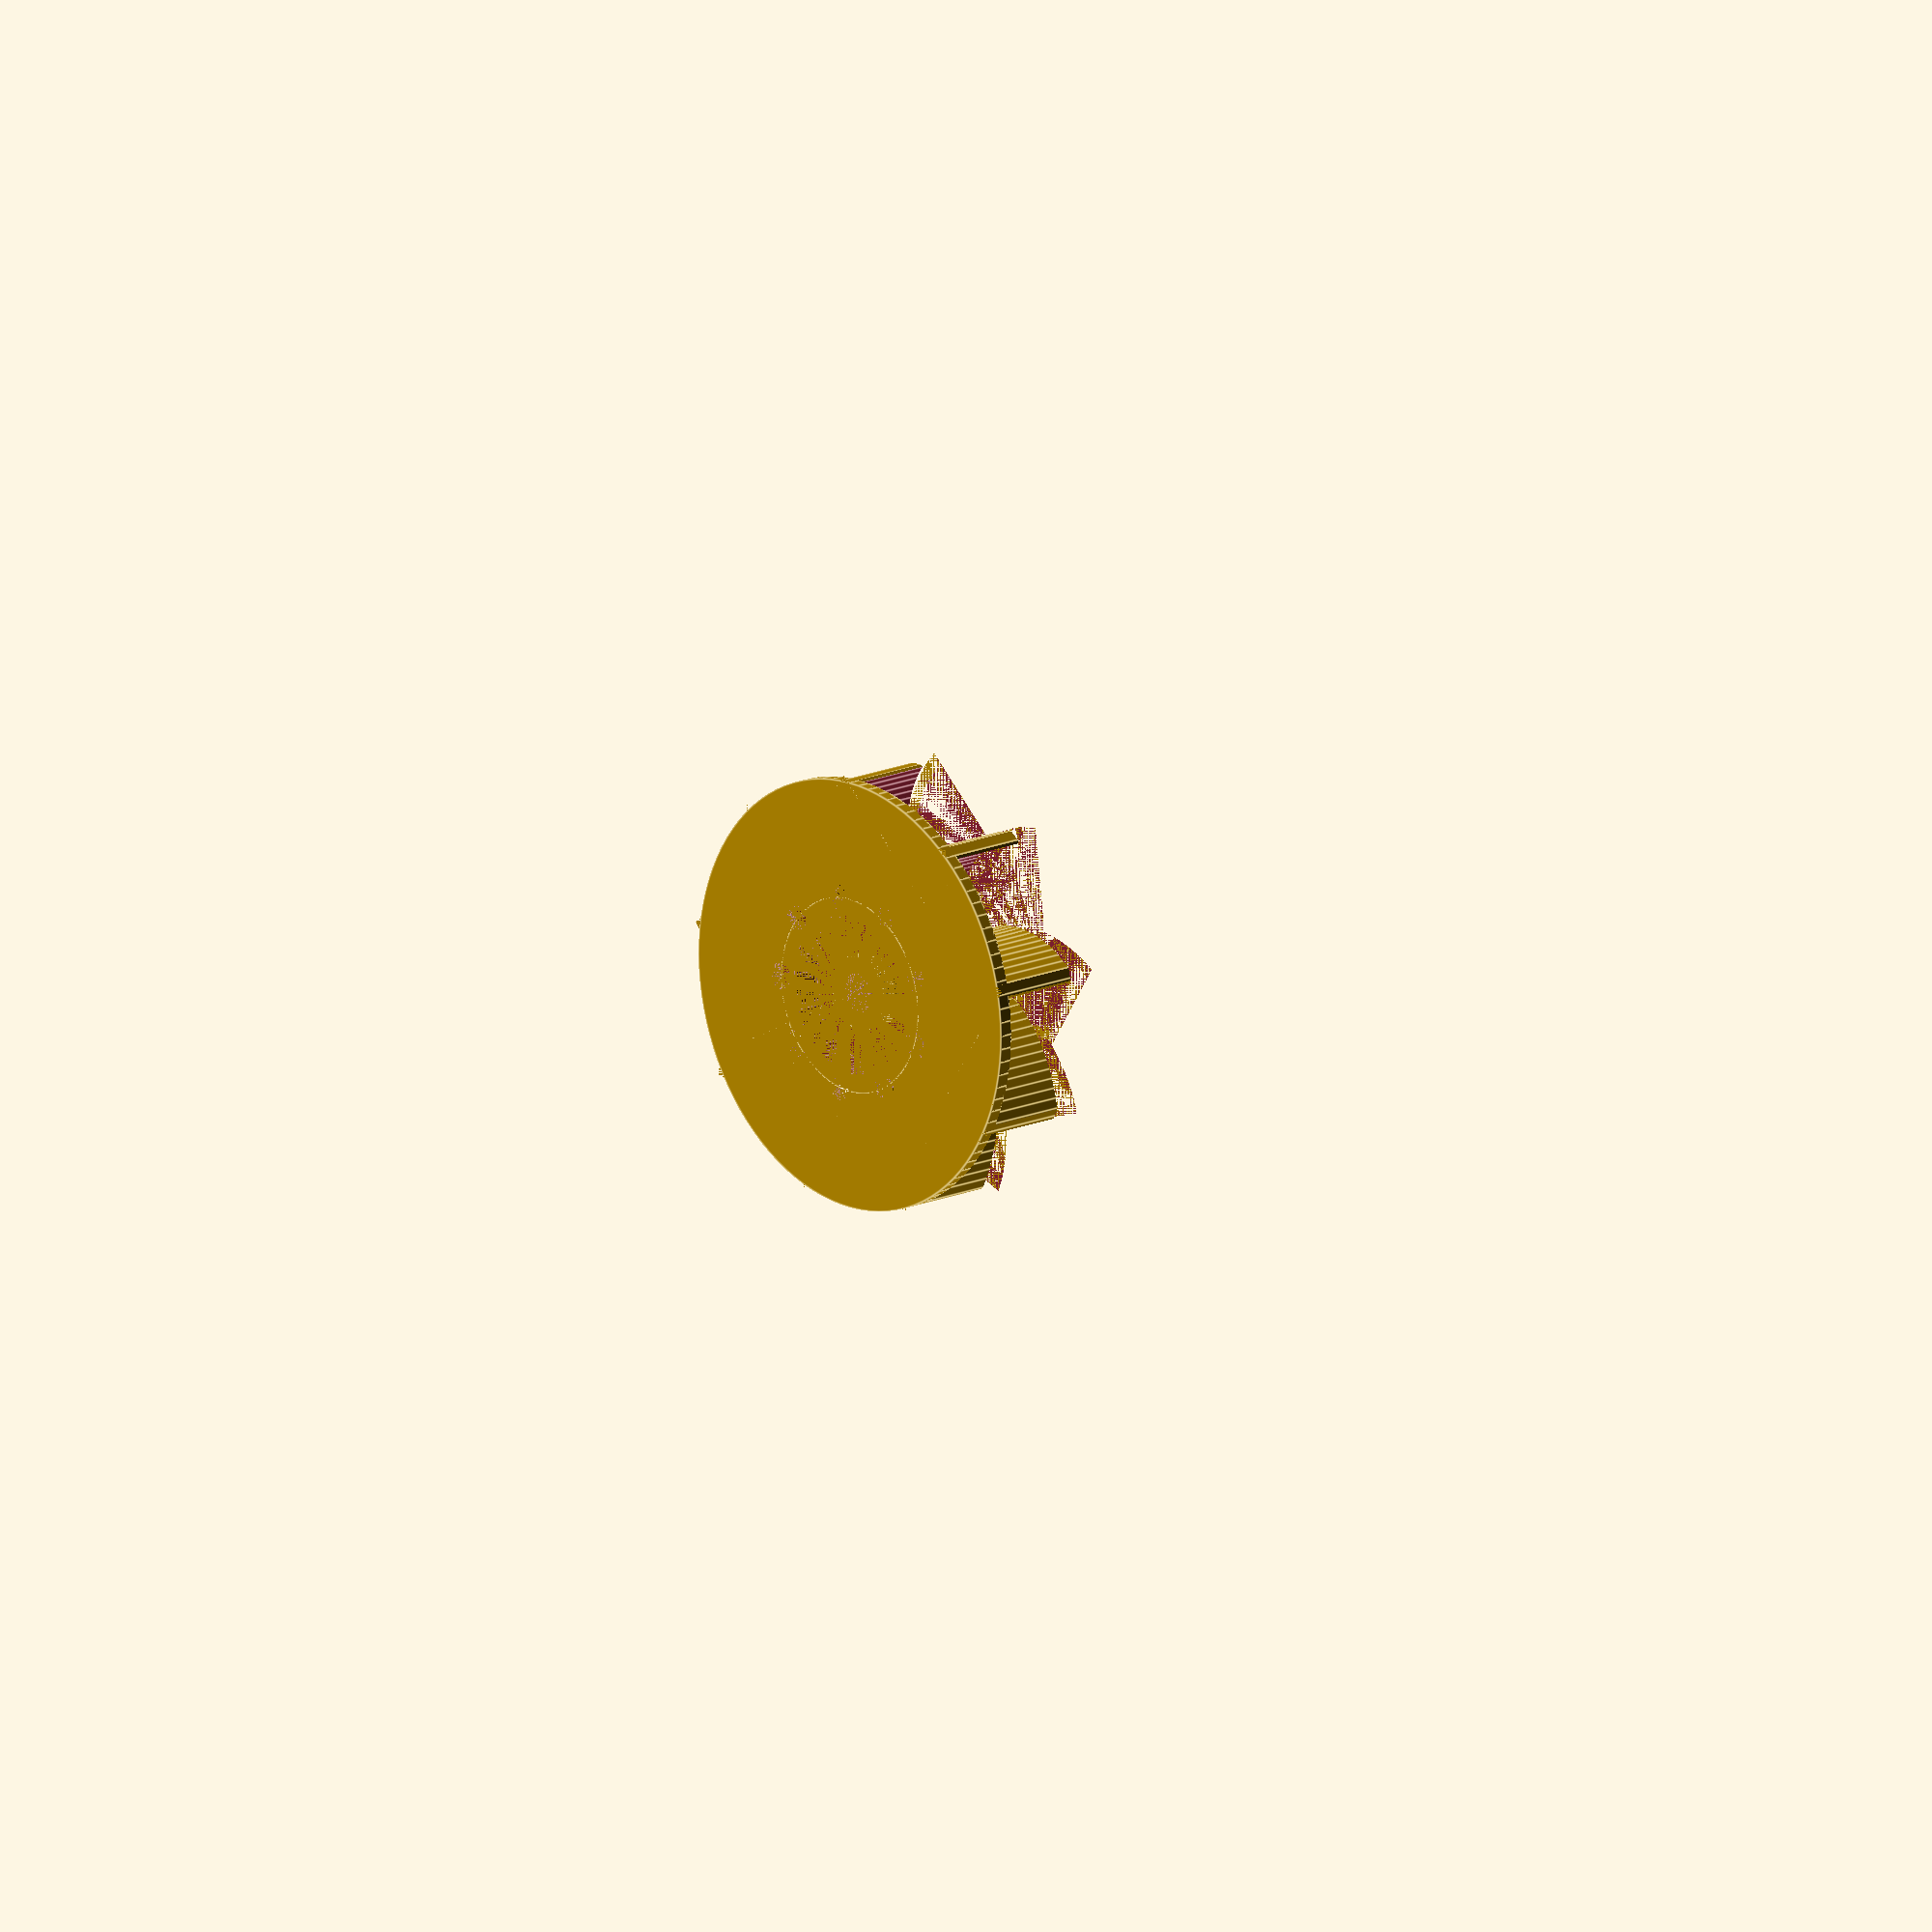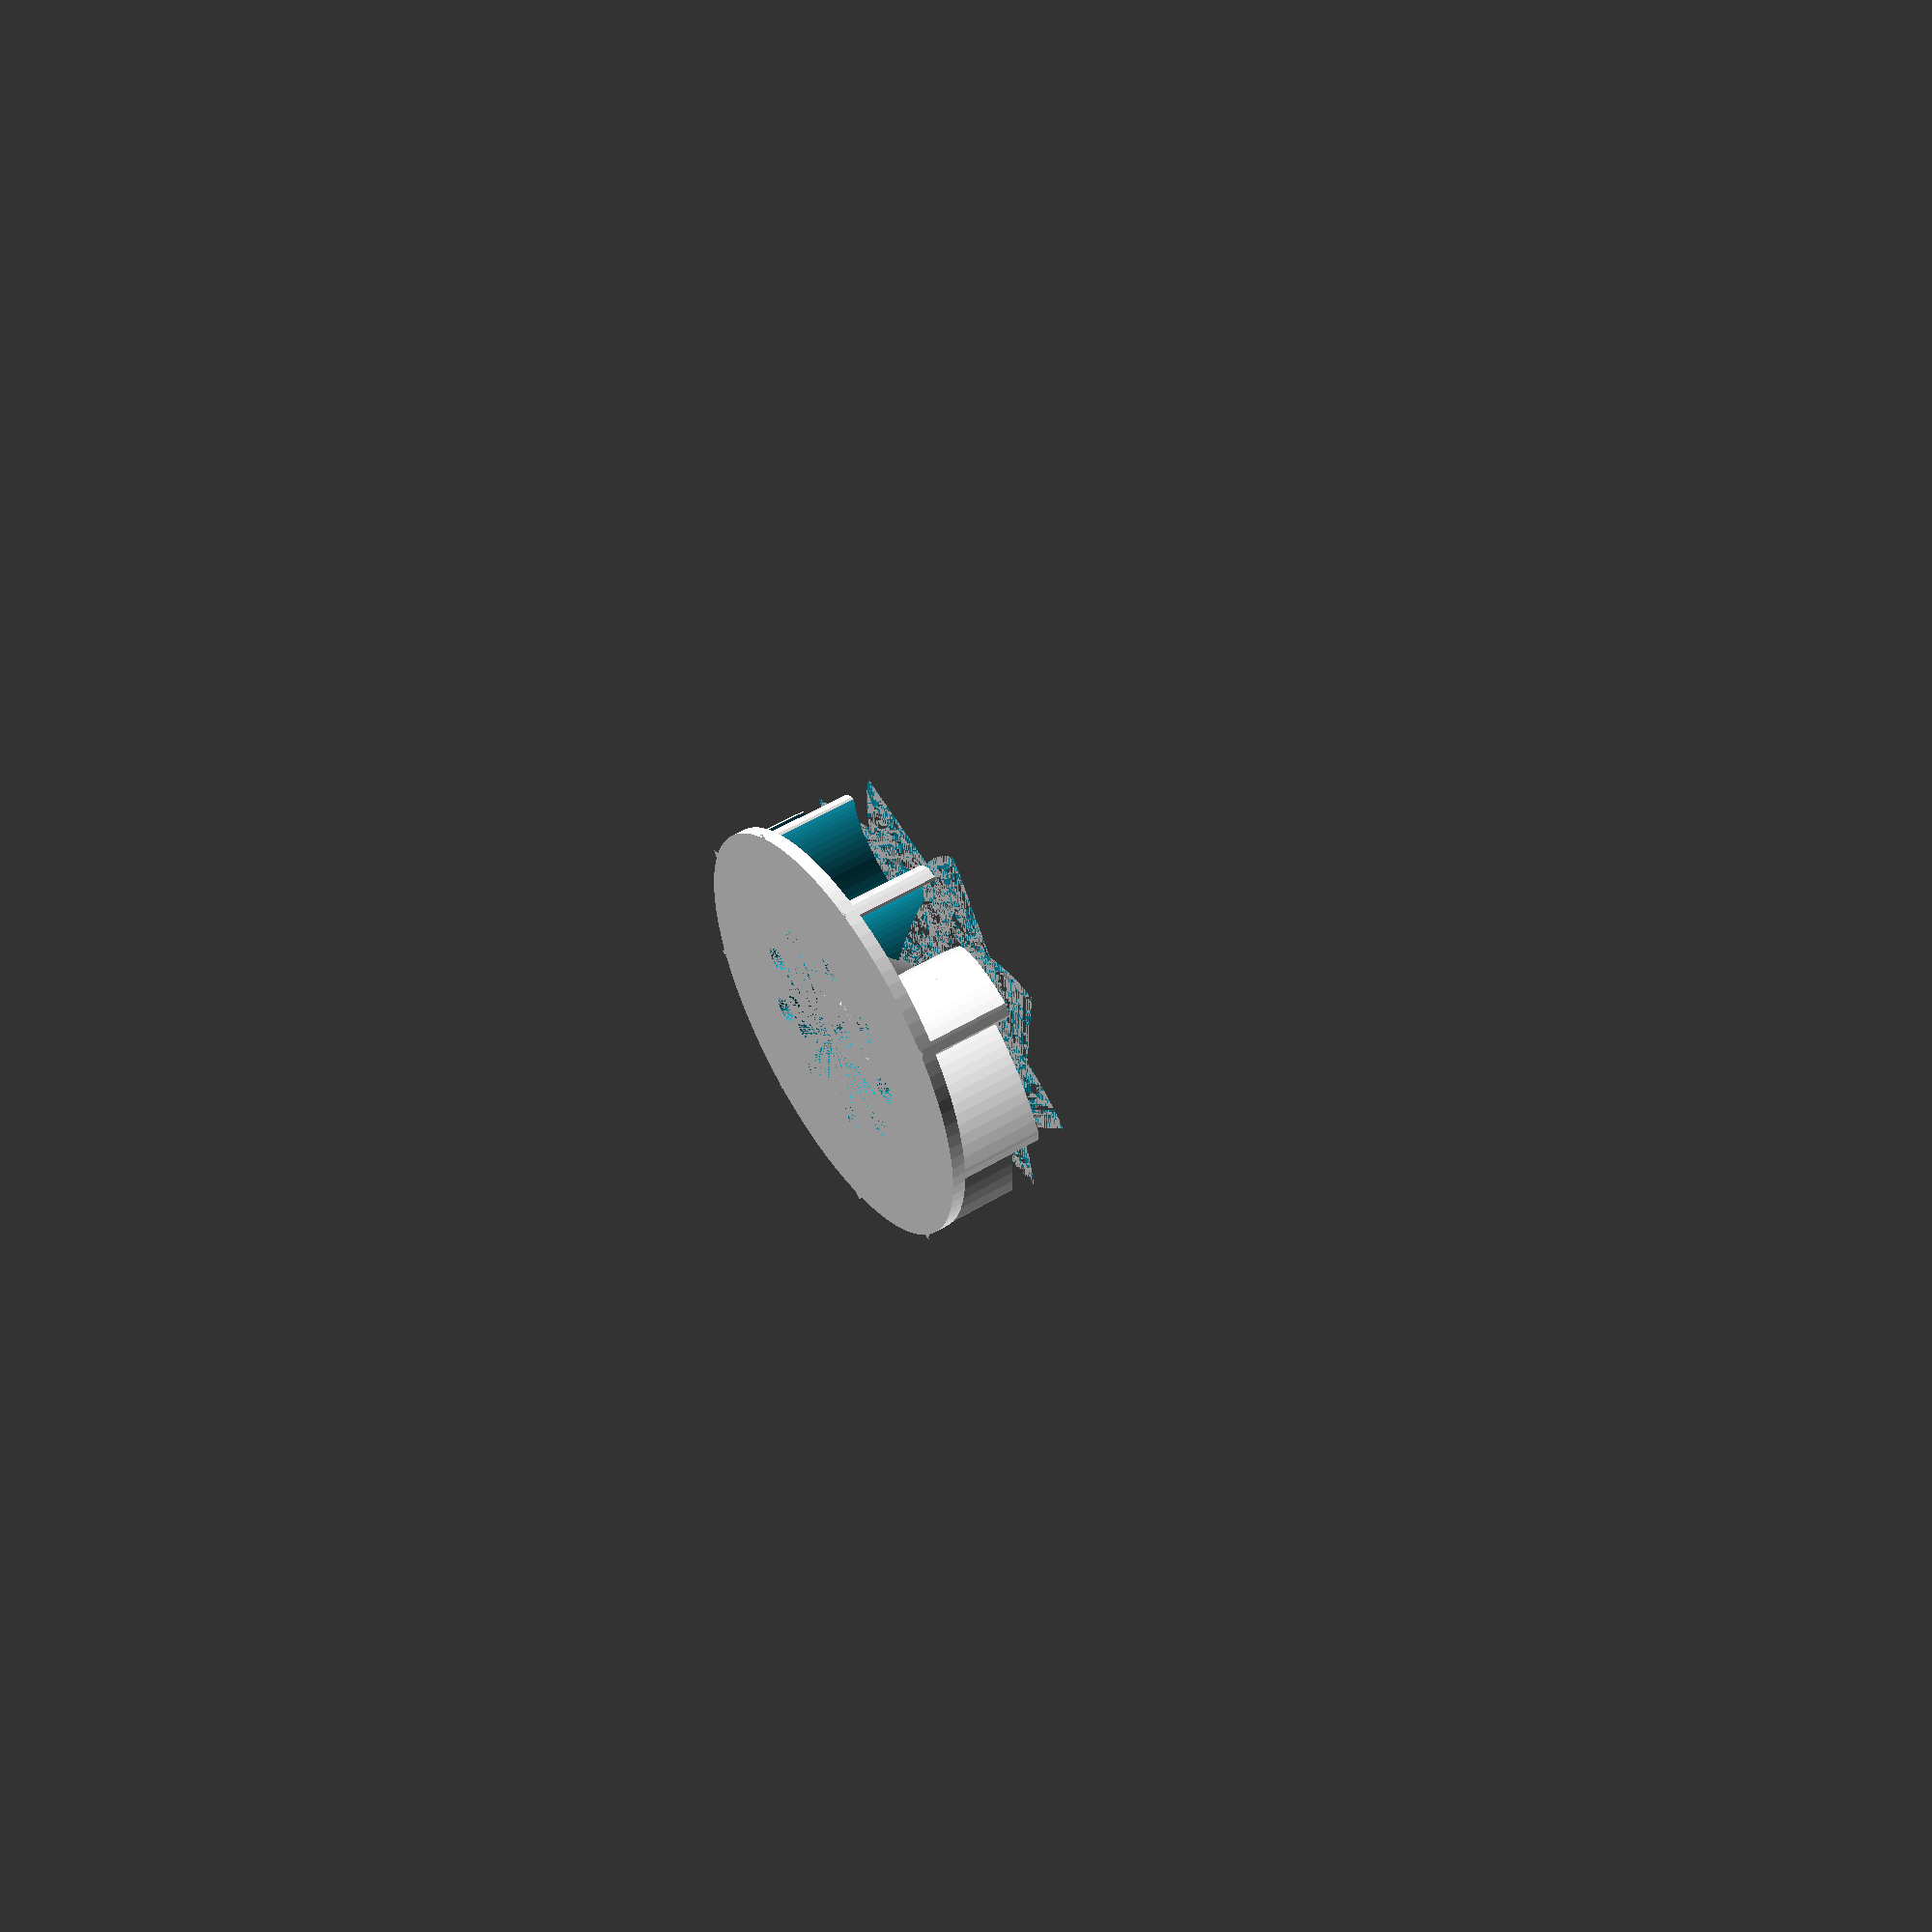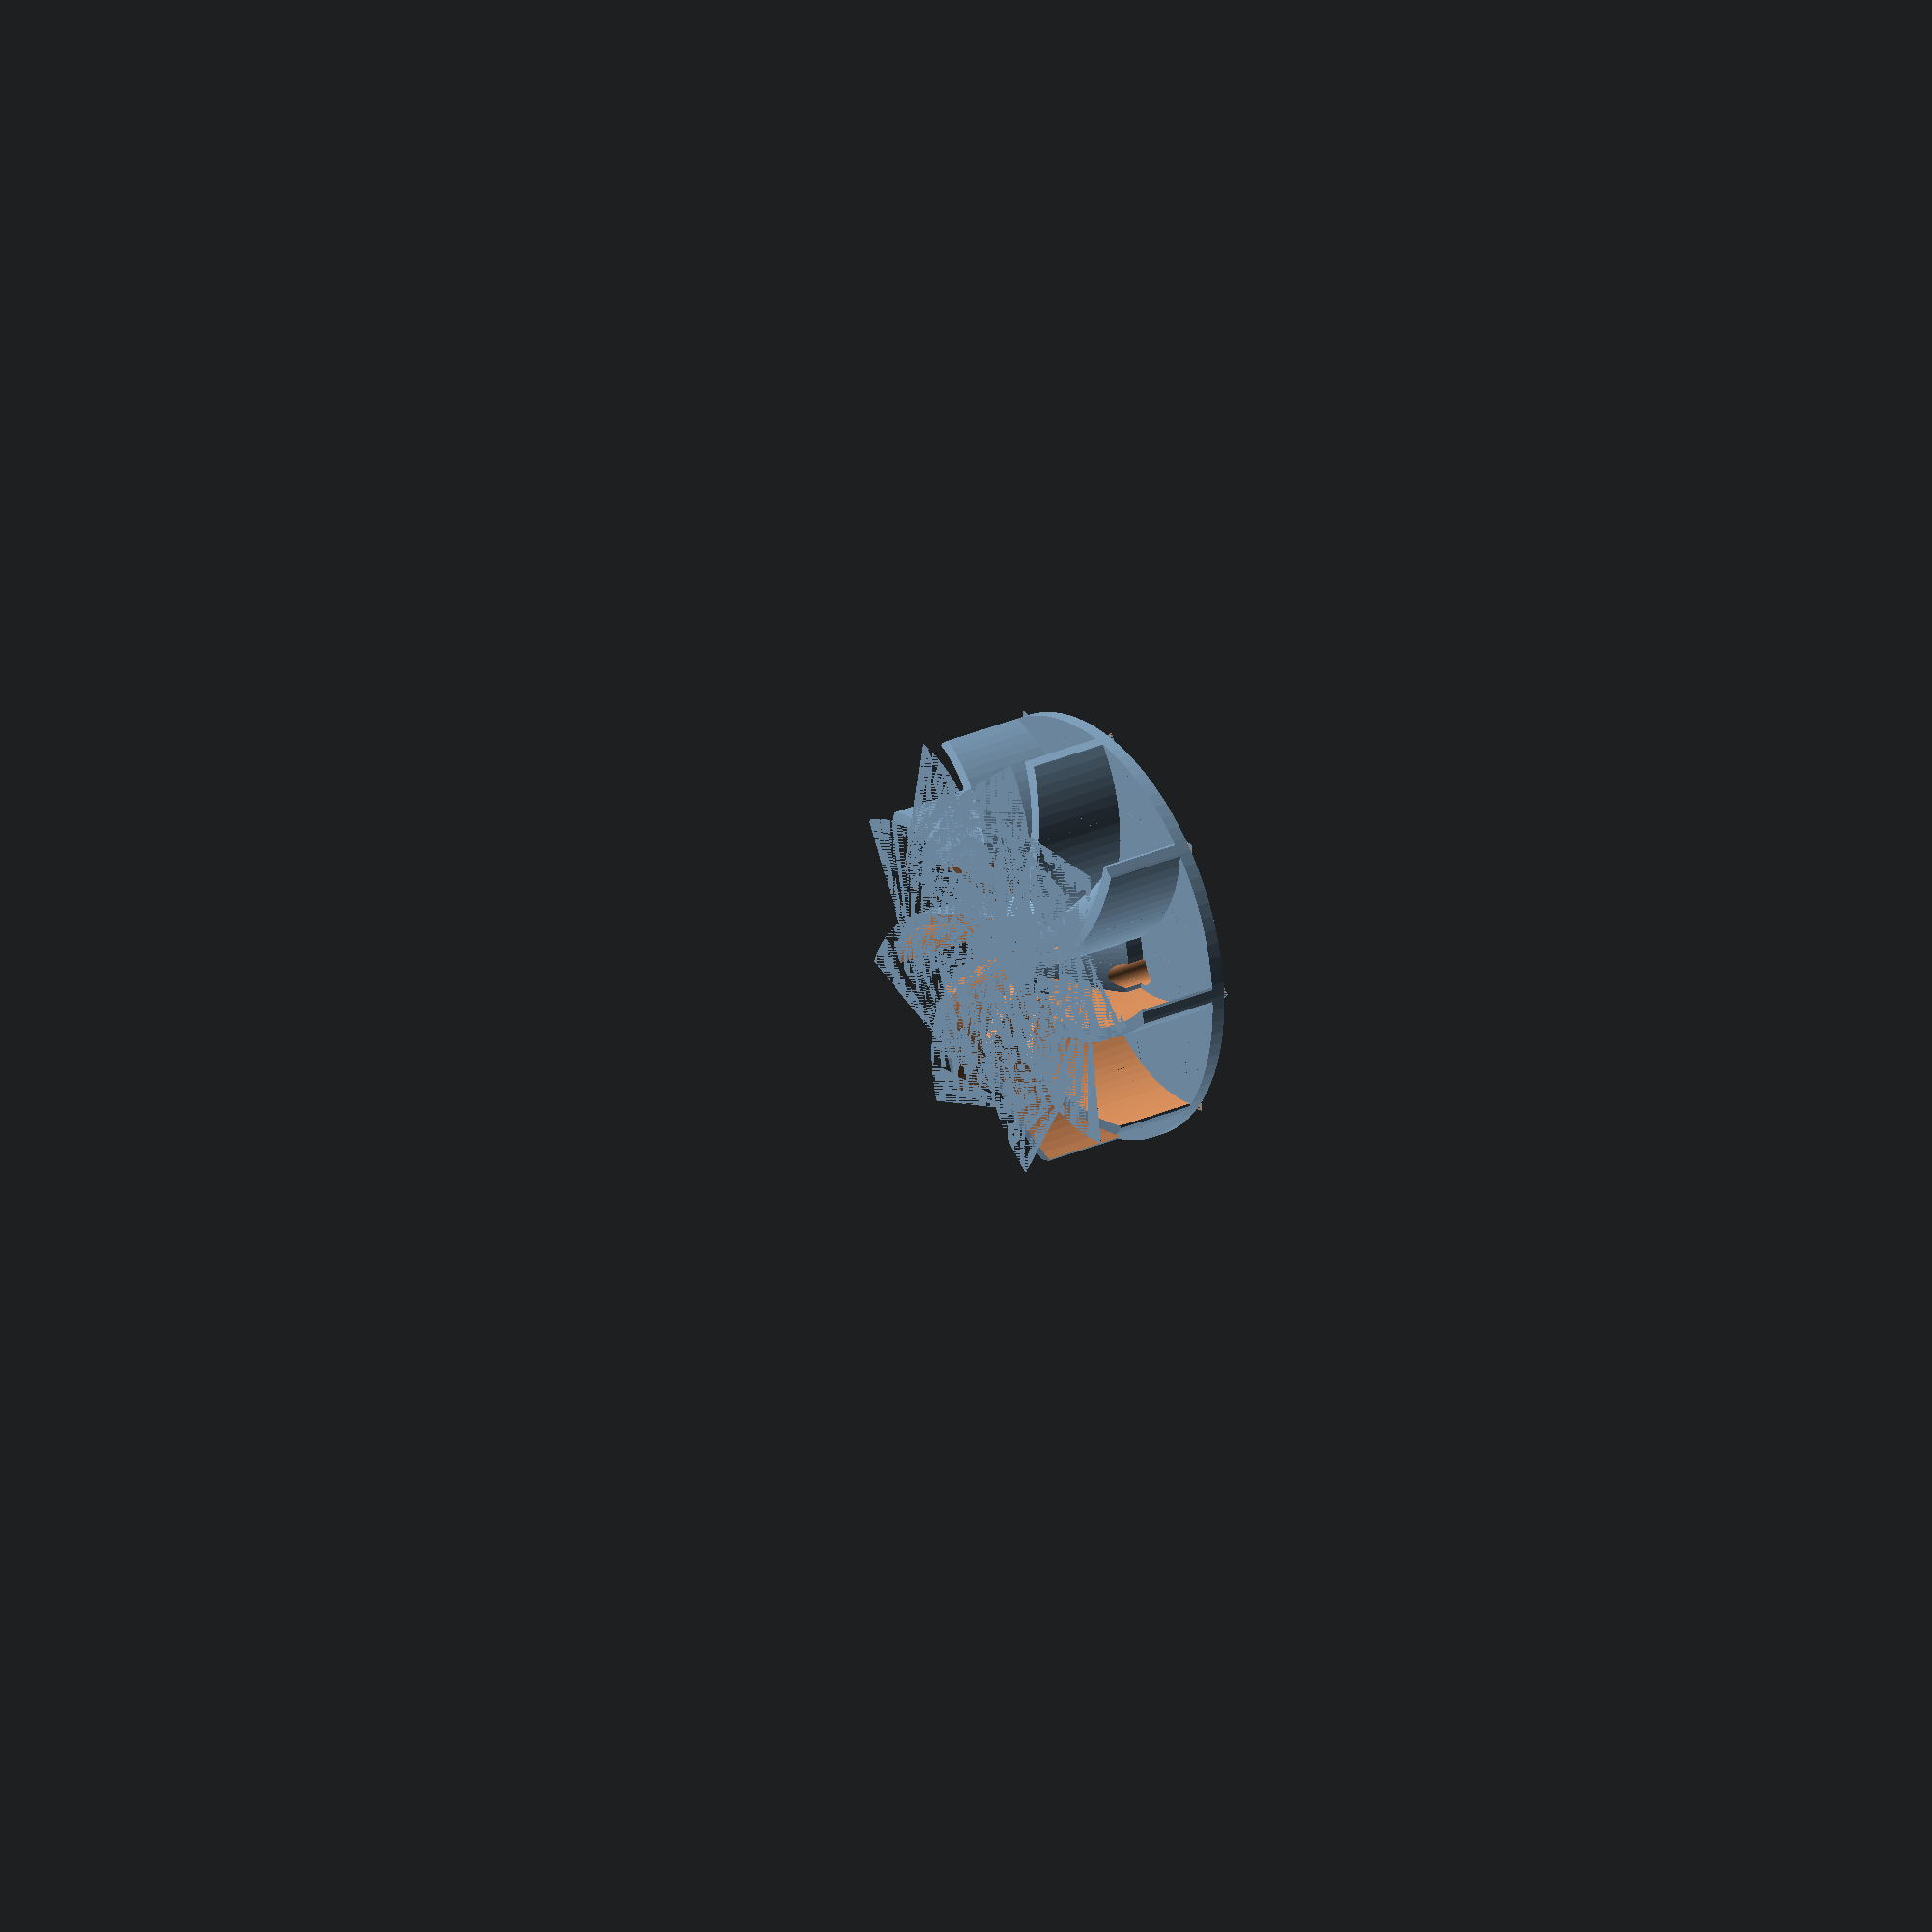
<openscad>
HUB_BOTTOM_DIAMETER = 50;
HUB_TOP_DIAMETER = 18;
SHAFT_BOTTOM_DIAMETER = 10;
SHAFT_TOP_DIAMETER = 9.5;
SHAFT_KEY_WIDTH = 8;
SHAFT_Z_OFFSET = 3;
HUB_HEIGHT = 25;

BLADE_CURVE_DIAMETER = 80;
BLADE_OUTER_HEIGHT = 28;
BLADE_MAX_HEIGHT = 31;
BLADE_INNER_HEIGHT = 15;
BLADE_THICKNESS = 3;
N_BLADES = 9;
HOLE_DIAMETER = 7;
HOLE_SPACING_DIAMETER = 50;

FAN_DIAMETER = 110;
LIP_HEIGHT = 0;
PLATE_THICKNESS = 3.5;

BEARING_INLET_HEIGHT = 8;
BEARING_INNER_DIA = 19;
BEARING_OUTER_DIA = 40.5;

MIRRORED = true;

$fn = 100;

module hub_pos() {
    union() {
        translate([0, 0, BEARING_INLET_HEIGHT])
        cylinder(d1 = HUB_BOTTOM_DIAMETER, d2 = HUB_TOP_DIAMETER, h = HUB_HEIGHT - BEARING_INLET_HEIGHT);
        cylinder(d = HUB_BOTTOM_DIAMETER, h = BEARING_INLET_HEIGHT);
    }
}

module hub_neg() {
    union() {
        intersection() {
            cylinder(d = SHAFT_TOP_DIAMETER, h = HUB_HEIGHT);
            translate([-SHAFT_KEY_WIDTH/2, -SHAFT_TOP_DIAMETER/2, 0])
            cube(size = [SHAFT_KEY_WIDTH, SHAFT_TOP_DIAMETER, HUB_HEIGHT]);
        }
        cylinder(d = SHAFT_BOTTOM_DIAMETER, h = HUB_HEIGHT/2);
        difference() {
            cylinder(d = BEARING_OUTER_DIA, h = BEARING_INLET_HEIGHT);
            translate([0, 0, SHAFT_Z_OFFSET])
            cylinder(d = BEARING_INNER_DIA, h = BEARING_INLET_HEIGHT-SHAFT_Z_OFFSET);
        }
    }
}

module plate_pos() {
    cylinder(d = FAN_DIAMETER, h = PLATE_THICKNESS + LIP_HEIGHT);
}

module plate_neg() {
    cylinder(d = FAN_DIAMETER - LIP_HEIGHT, h = LIP_HEIGHT);
}

module blade_pos() {
    translate([0, -BLADE_CURVE_DIAMETER/2, 0])
    intersection() {
        difference() {
            cylinder(d = BLADE_CURVE_DIAMETER, h = BLADE_MAX_HEIGHT);
            cylinder(d = BLADE_CURVE_DIAMETER - 2* BLADE_THICKNESS, h = BLADE_MAX_HEIGHT);
        }
        cube(size = BLADE_CURVE_DIAMETER);
    }
}

module blade_neg() {
    translate([0, -HOLE_SPACING_DIAMETER/2, 0])
    cylinder(d = HOLE_DIAMETER, h = BLADE_MAX_HEIGHT);
}

module blades_pos() {
    for(i = [0:N_BLADES]) {
        rotate([0, 0, i*(360/N_BLADES)])
        blade_pos();
    }
}

module blades_neg() {
    union() {
        for(i = [0:N_BLADES]) {
            rotate([0, 0, i*(360/N_BLADES) + (360/N_BLADES/3)])
            blade_neg();
        }
        difference() {
            translate([0, 0, BLADE_INNER_HEIGHT])
            cylinder(d1 = 0, d2 = FAN_DIAMETER/2, h = BLADE_MAX_HEIGHT-BLADE_INNER_HEIGHT);
            hub_pos();
        }
        difference() {
            cylinder(d = 2*FAN_DIAMETER, h = BLADE_MAX_HEIGHT);
            cylinder(d = FAN_DIAMETER, h = BLADE_MAX_HEIGHT);
        }
        difference() {
            cylinder(d = 3*FAN_DIAMETER, h = BLADE_MAX_HEIGHT);
            cylinder(d1 = 3*FAN_DIAMETER, d2=FAN_DIAMETER/2, h = BLADE_MAX_HEIGHT);
        }
    }
}

mirror([MIRRORED ? 1 : 0, 0, 0])
difference() {
    union() {
        hub_pos();
        plate_pos();
        blades_pos();
    }

    hub_neg();
    plate_neg();
    blades_neg();
}

</openscad>
<views>
elev=164.6 azim=317.1 roll=313.4 proj=o view=edges
elev=308.9 azim=326.7 roll=236.6 proj=p view=solid
elev=153.4 azim=281.6 roll=125.6 proj=o view=solid
</views>
